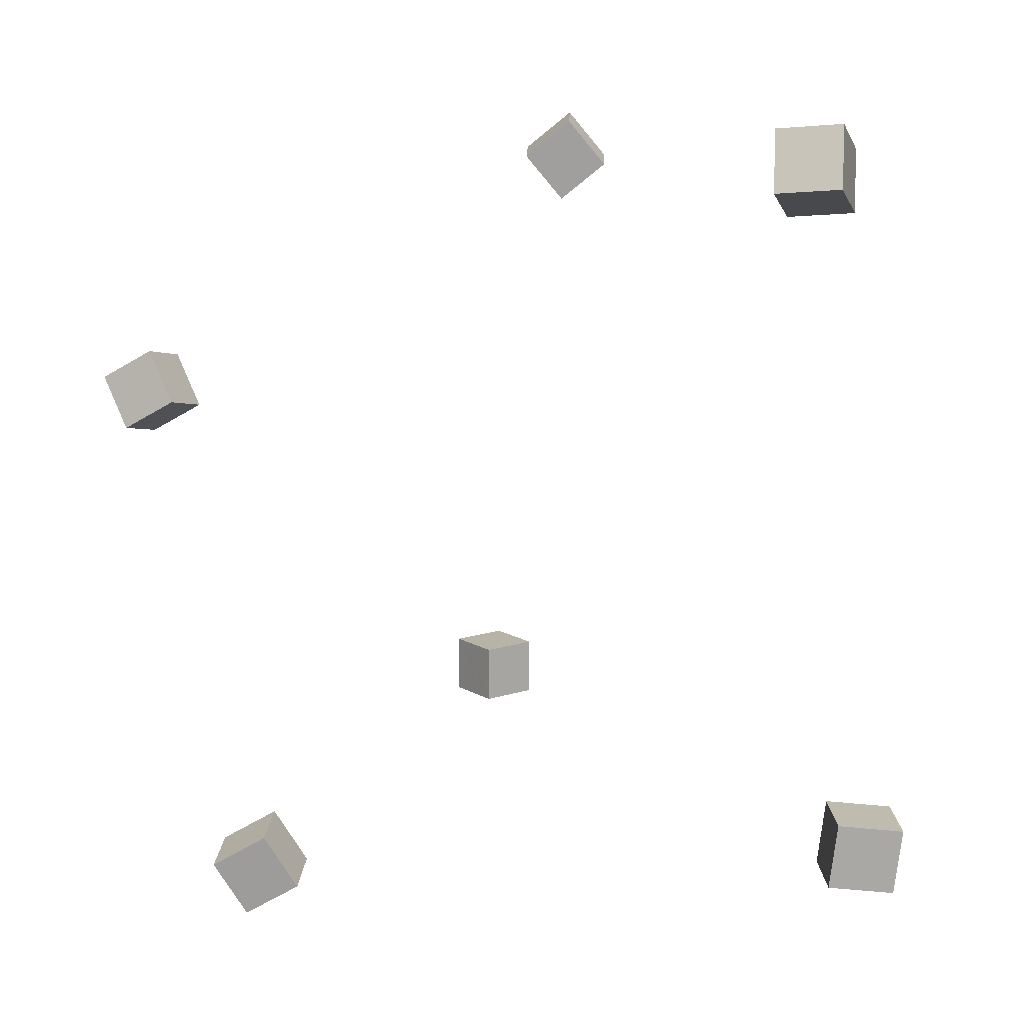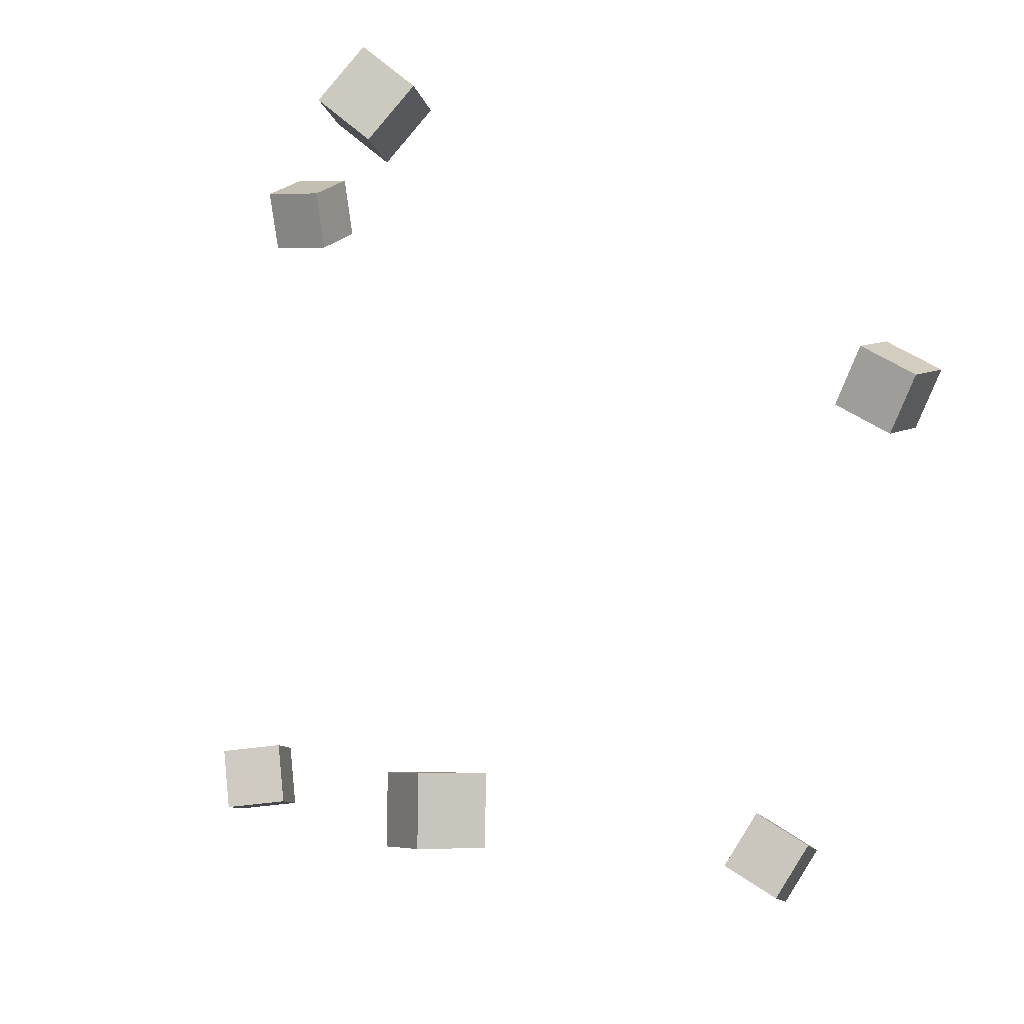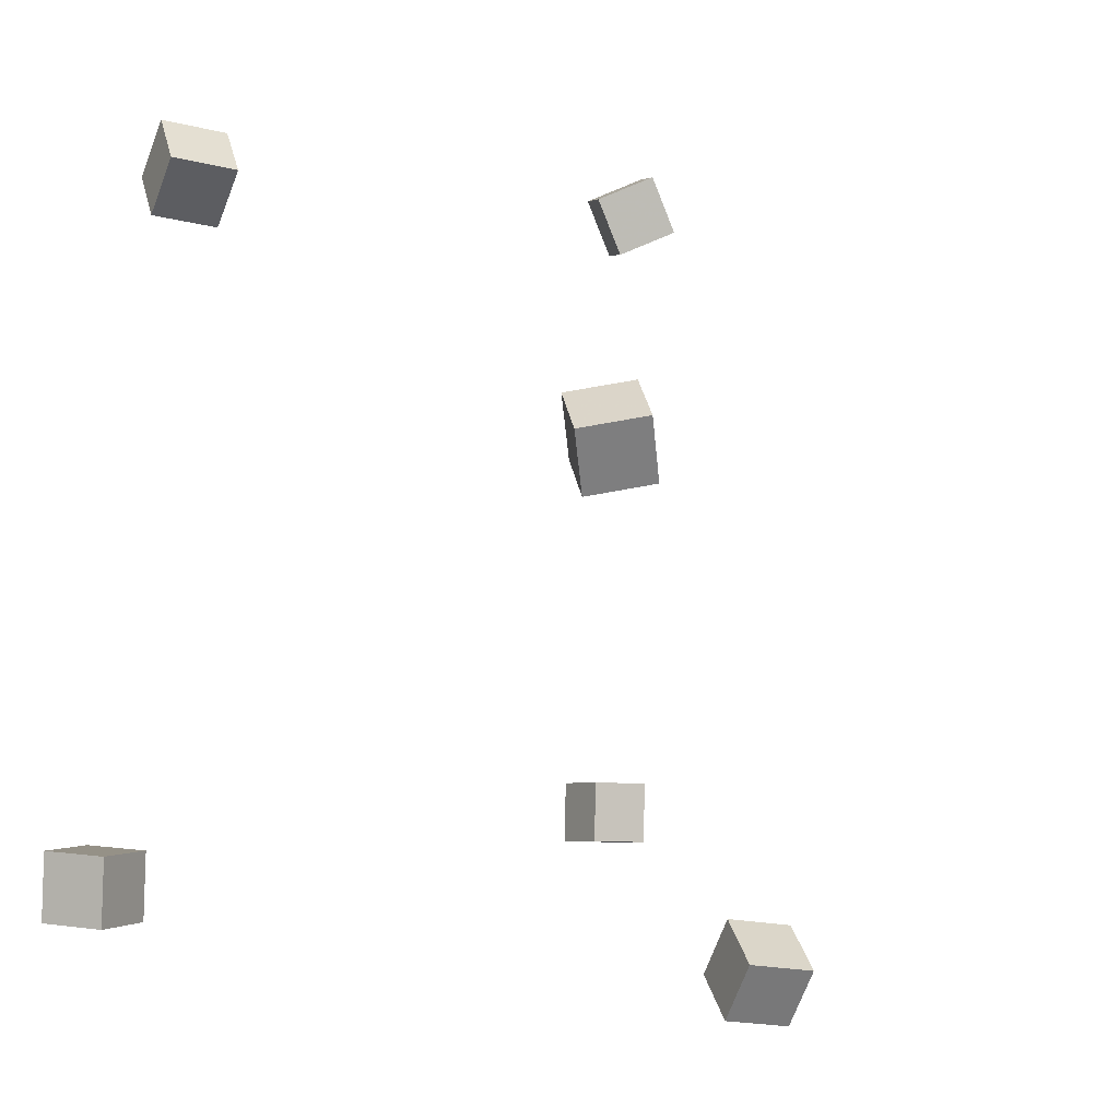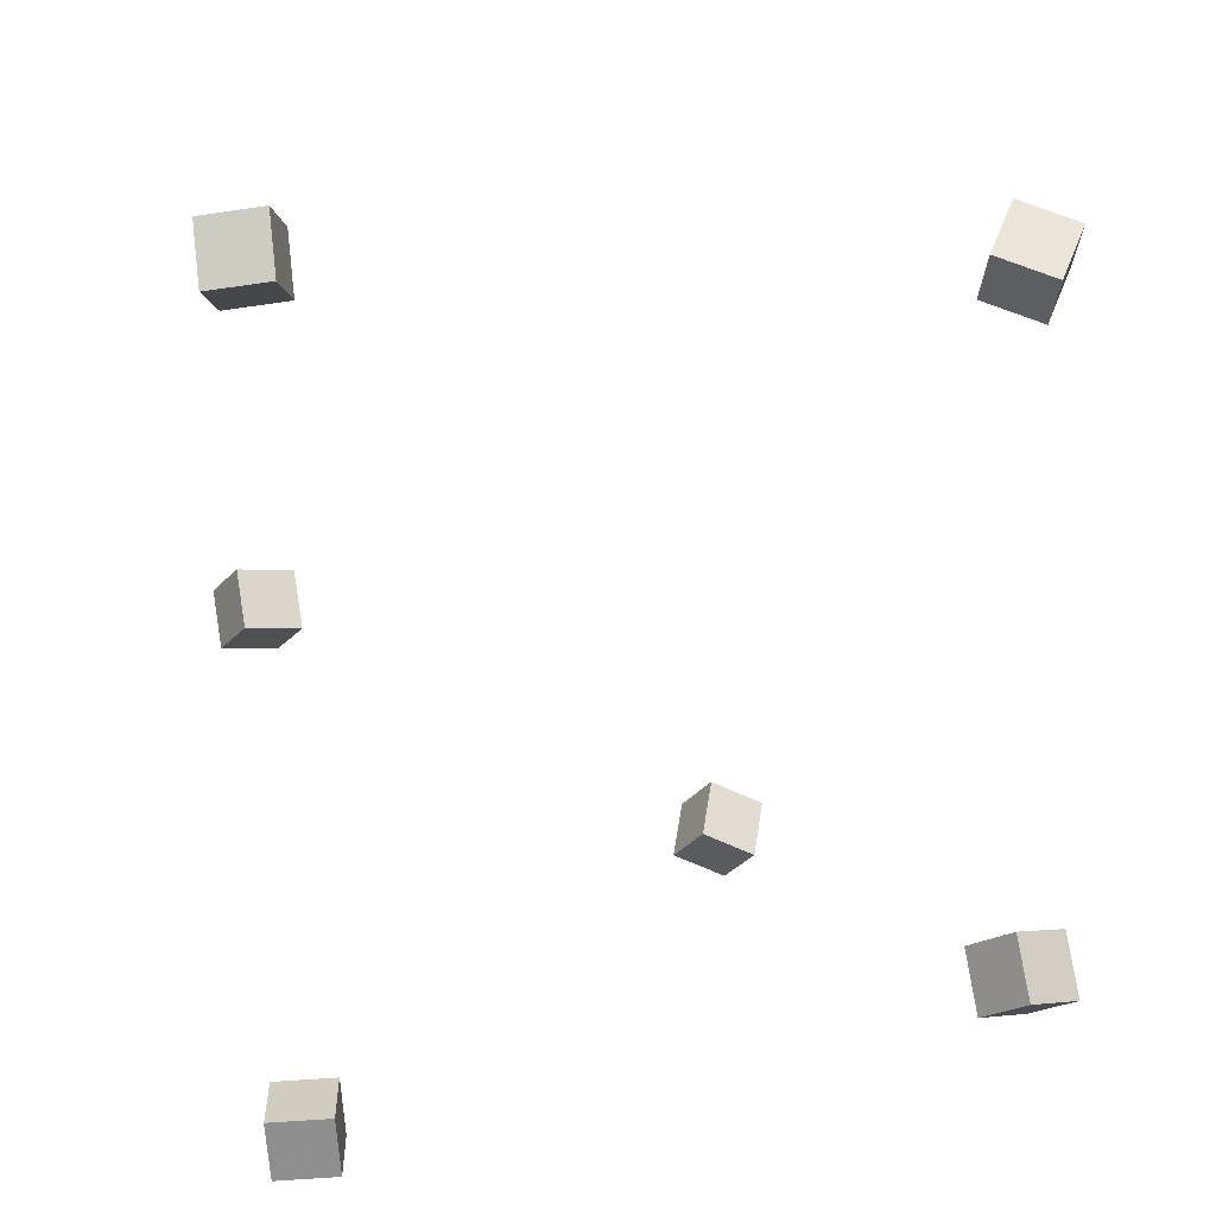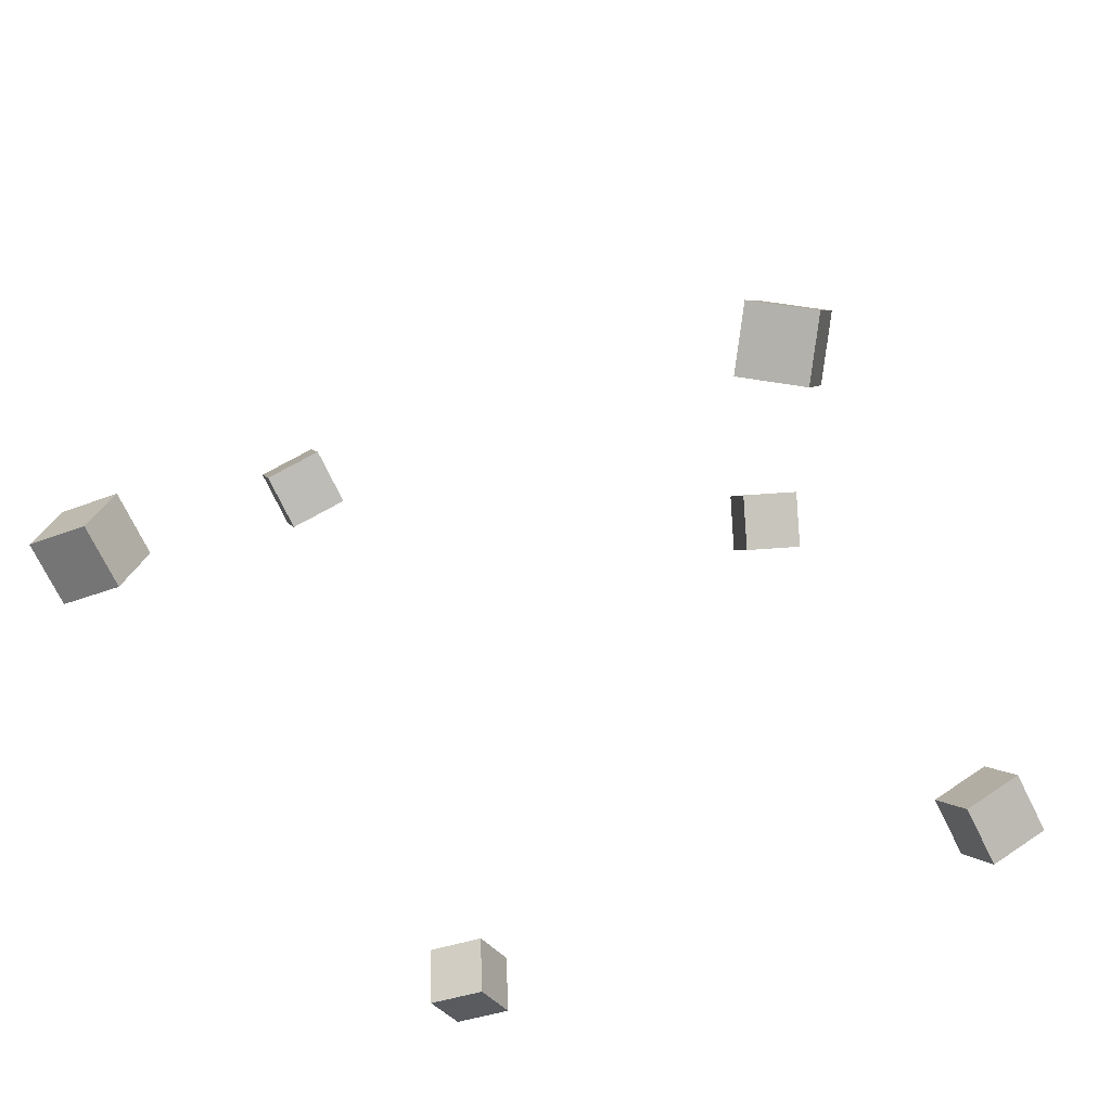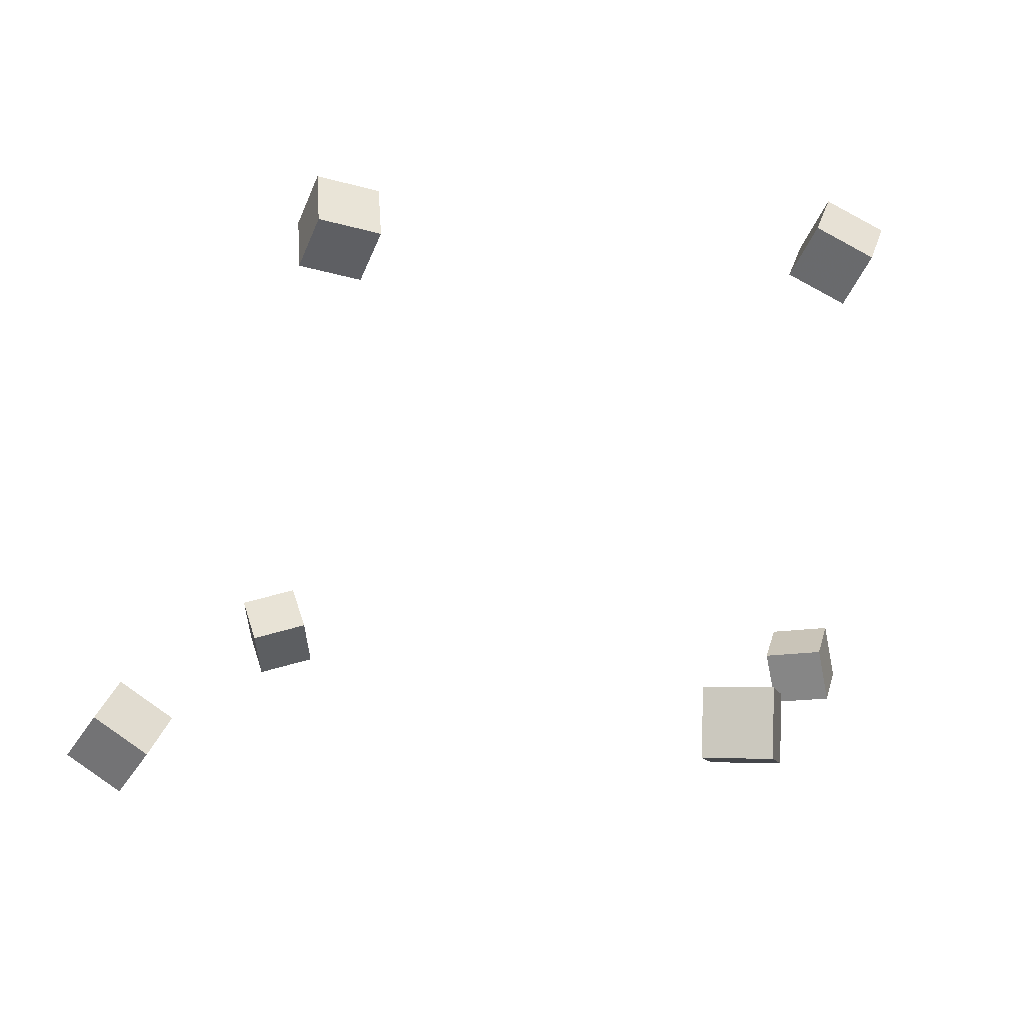
<metadata>
{"format":"obj","ext":"obj","renderer":"f3d","projection":"perspective","resolution":1024,"background":"white","views":[{"elev":10.5,"azim":-125.1,"up":"+Z"},{"elev":-3.3,"azim":65.6,"up":"+Z"},{"elev":1.3,"azim":118.1,"up":"+Z"},{"elev":-67.1,"azim":-88.6,"up":"+Y"},{"elev":-33.8,"azim":-66.0,"up":"+Y"},{"elev":-7.4,"azim":100.2,"up":"+Y"}]}
</metadata>
<code>
v -0.3509 -0.09349 0.3291
v -0.3337 -0.109 0.3833
v -0.3829 -0.04949 0.3518
v -0.3657 -0.06502 0.406
v -0.3044 -0.05736 0.3246
v -0.2872 -0.07289 0.3788
v -0.3364 -0.01335 0.3474
v -0.3191 -0.02888 0.4016
f 1.0 7.0 5.0
f 1.0 3.0 7.0
f 1.0 4.0 3.0
f 1.0 2.0 4.0
f 3.0 8.0 7.0
f 3.0 4.0 8.0
f 5.0 7.0 8.0
f 5.0 8.0 6.0
f 1.0 5.0 6.0
f 1.0 6.0 2.0
f 2.0 6.0 8.0
f 2.0 8.0 4.0
v 0.2179 -0.2532 0.3576
v 0.2354 -0.2197 0.4026
v 0.1713 -0.2182 0.3495
v 0.1888 -0.1846 0.3945
v 0.2491 -0.2201 0.3208
v 0.2666 -0.1866 0.3658
v 0.2025 -0.1851 0.3128
v 0.22 -0.1515 0.3578
f 9.0 15.0 13.0
f 9.0 11.0 15.0
f 9.0 12.0 11.0
f 9.0 10.0 12.0
f 11.0 16.0 15.0
f 11.0 12.0 16.0
f 13.0 15.0 16.0
f 13.0 16.0 14.0
f 9.0 13.0 14.0
f 9.0 14.0 10.0
f 10.0 14.0 16.0
f 10.0 16.0 12.0
v 0.3369 0.2354 0.0834
v 0.2978 0.2038 0.1114
v 0.3054 0.2832 0.09332
v 0.2663 0.2515 0.1213
v 0.3654 0.2439 0.1329
v 0.3263 0.2123 0.1609
v 0.3339 0.2917 0.1428
v 0.2948 0.2601 0.1708
f 17.0 23.0 21.0
f 17.0 19.0 23.0
f 17.0 20.0 19.0
f 17.0 18.0 20.0
f 19.0 24.0 23.0
f 19.0 20.0 24.0
f 21.0 23.0 24.0
f 21.0 24.0 22.0
f 17.0 21.0 22.0
f 17.0 22.0 18.0
f 18.0 22.0 24.0
f 18.0 24.0 20.0
v 0.06872 0.286 -0.3496
v 0.03319 0.2502 -0.3202
v 0.08207 0.3137 -0.2997
v 0.04654 0.2779 -0.2703
v 0.1131 0.2491 -0.341
v 0.07753 0.2133 -0.3116
v 0.1264 0.2768 -0.291
v 0.09089 0.241 -0.2617
f 25.0 31.0 29.0
f 25.0 27.0 31.0
f 25.0 28.0 27.0
f 25.0 26.0 28.0
f 27.0 32.0 31.0
f 27.0 28.0 32.0
f 29.0 31.0 32.0
f 29.0 32.0 30.0
f 25.0 29.0 30.0
f 25.0 30.0 26.0
f 26.0 30.0 32.0
f 26.0 32.0 28.0
v 0.3269 -0.2322 -0.2613
v 0.3248 -0.231 -0.2031
v 0.3247 -0.174 -0.2626
v 0.3225 -0.1728 -0.2043
v 0.385 -0.2299 -0.2593
v 0.3829 -0.2287 -0.201
v 0.3828 -0.1717 -0.2606
v 0.3807 -0.1705 -0.2023
f 33.0 39.0 37.0
f 33.0 35.0 39.0
f 33.0 36.0 35.0
f 33.0 34.0 36.0
f 35.0 40.0 39.0
f 35.0 36.0 40.0
f 37.0 39.0 40.0
f 37.0 40.0 38.0
f 33.0 37.0 38.0
f 33.0 38.0 34.0
f 34.0 38.0 40.0
f 34.0 40.0 36.0
v -0.4011 -0.114 -0.2758
v -0.4089 -0.1169 -0.217
v -0.3708 -0.0637 -0.2693
v -0.3786 -0.06659 -0.2105
v -0.3511 -0.1448 -0.2707
v -0.3589 -0.1477 -0.2119
v -0.3208 -0.09443 -0.2642
v -0.3286 -0.09732 -0.2054
f 41.0 47.0 45.0
f 41.0 43.0 47.0
f 41.0 44.0 43.0
f 41.0 42.0 44.0
f 43.0 48.0 47.0
f 43.0 44.0 48.0
f 45.0 47.0 48.0
f 45.0 48.0 46.0
f 41.0 45.0 46.0
f 41.0 46.0 42.0
f 42.0 46.0 48.0
f 42.0 48.0 44.0

</code>
